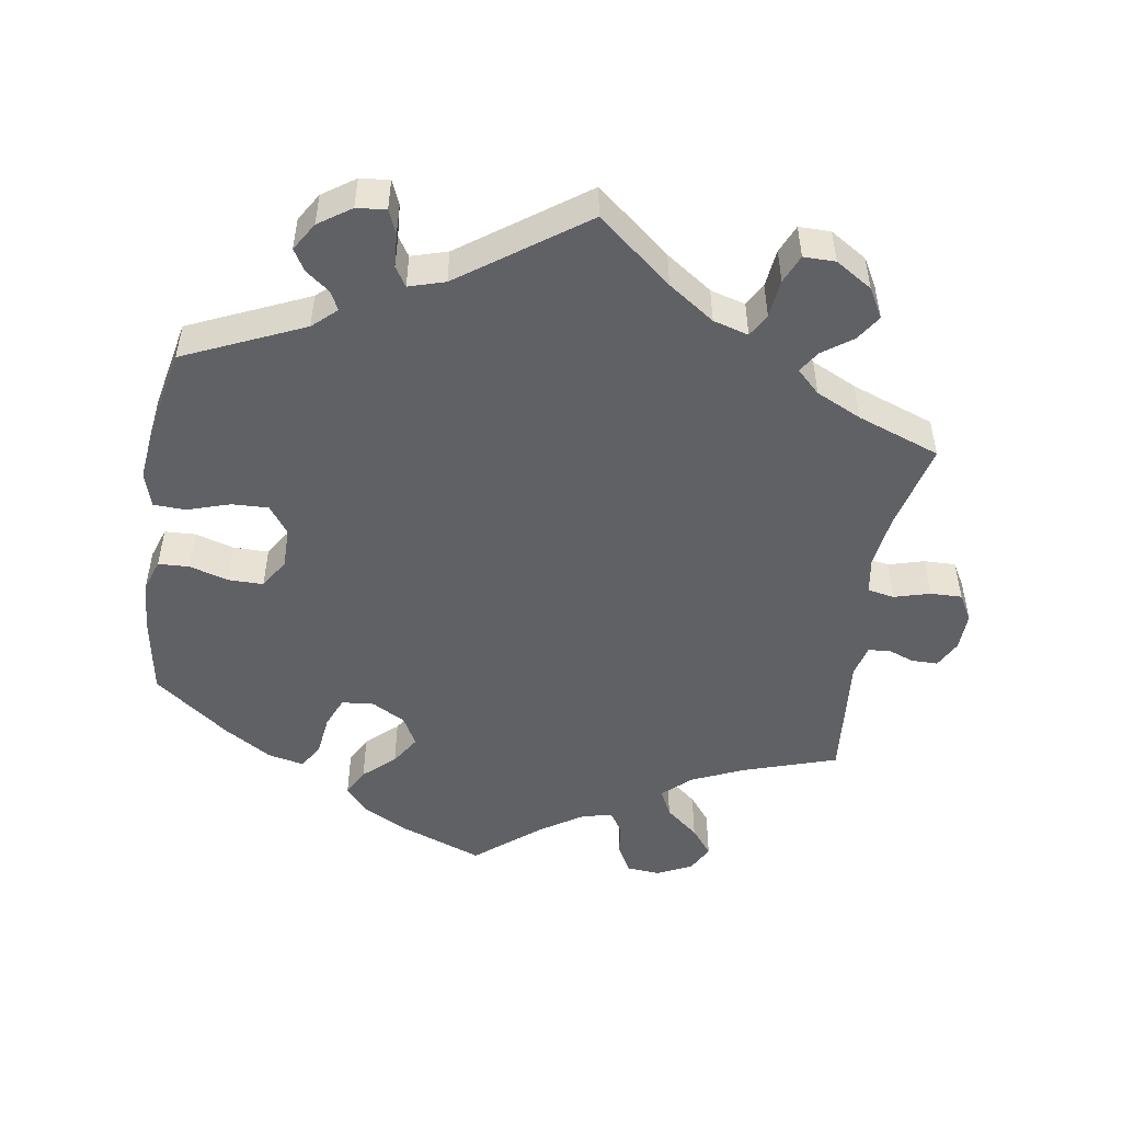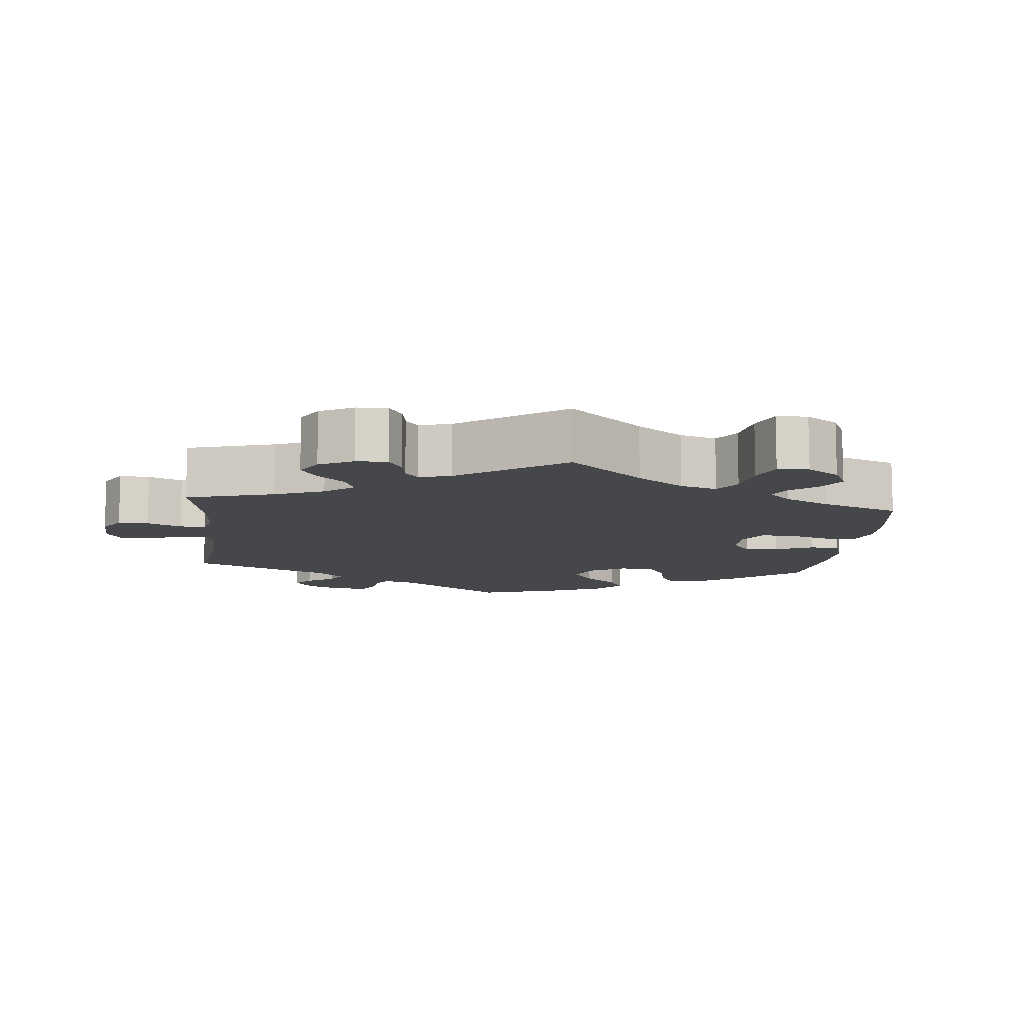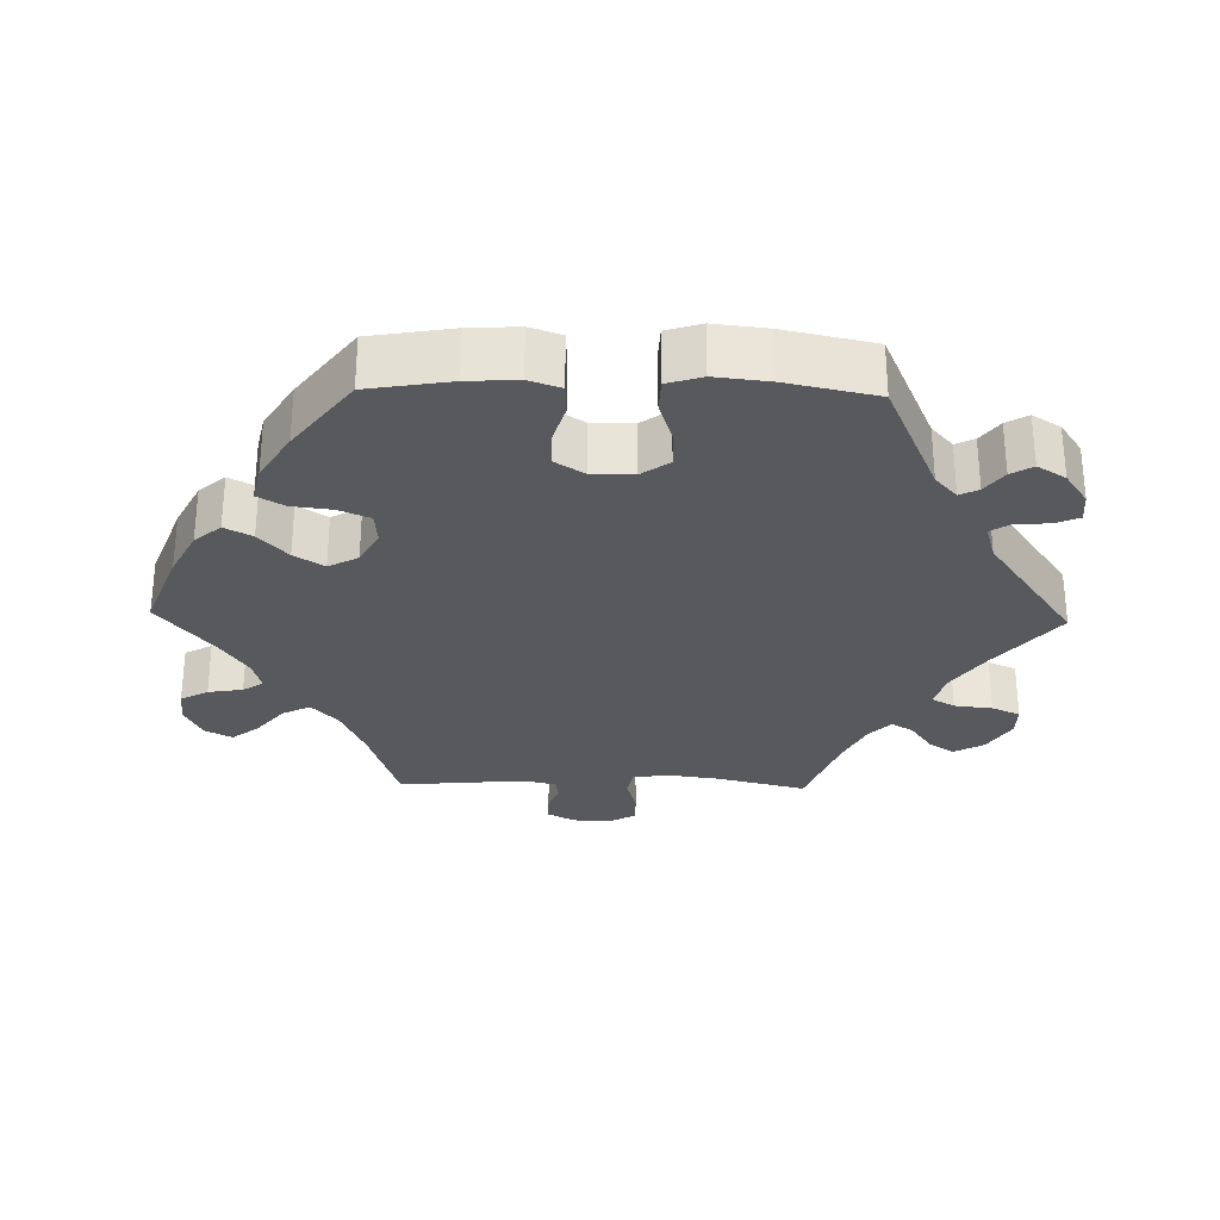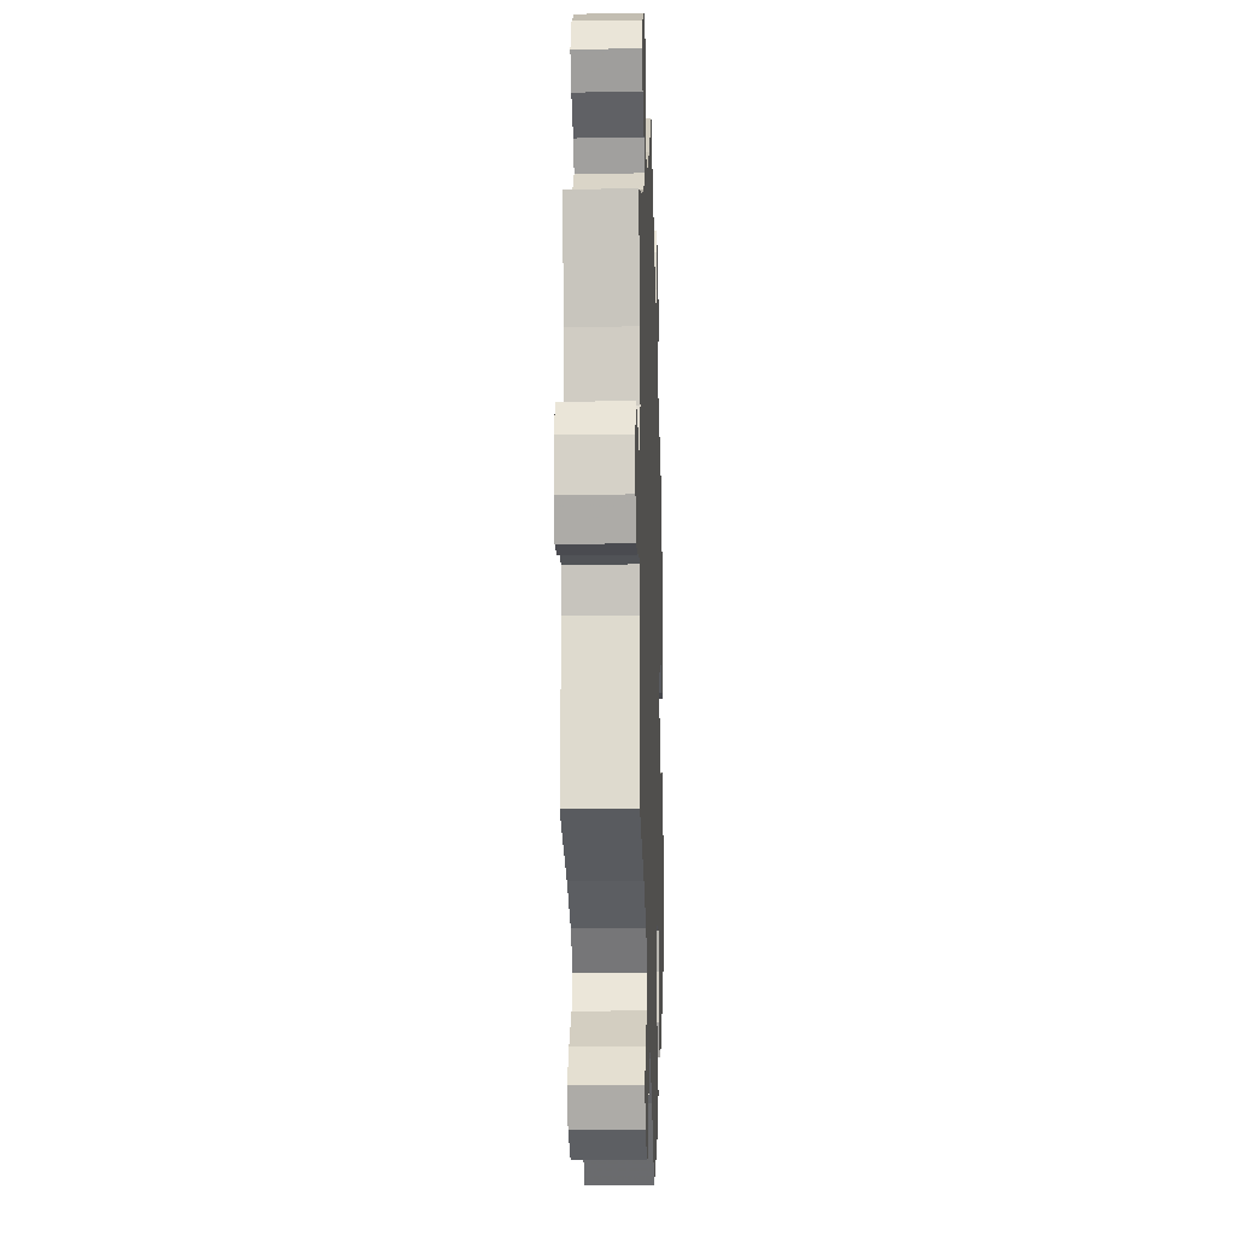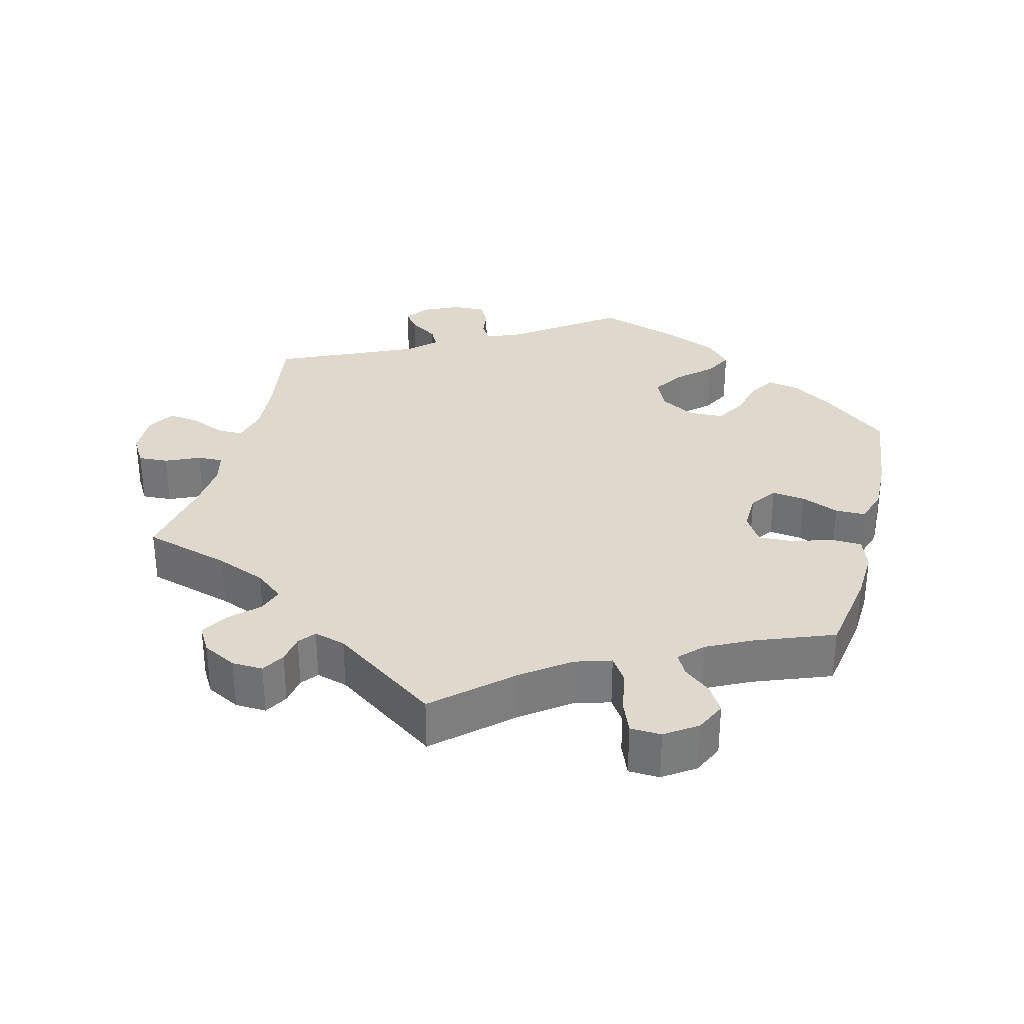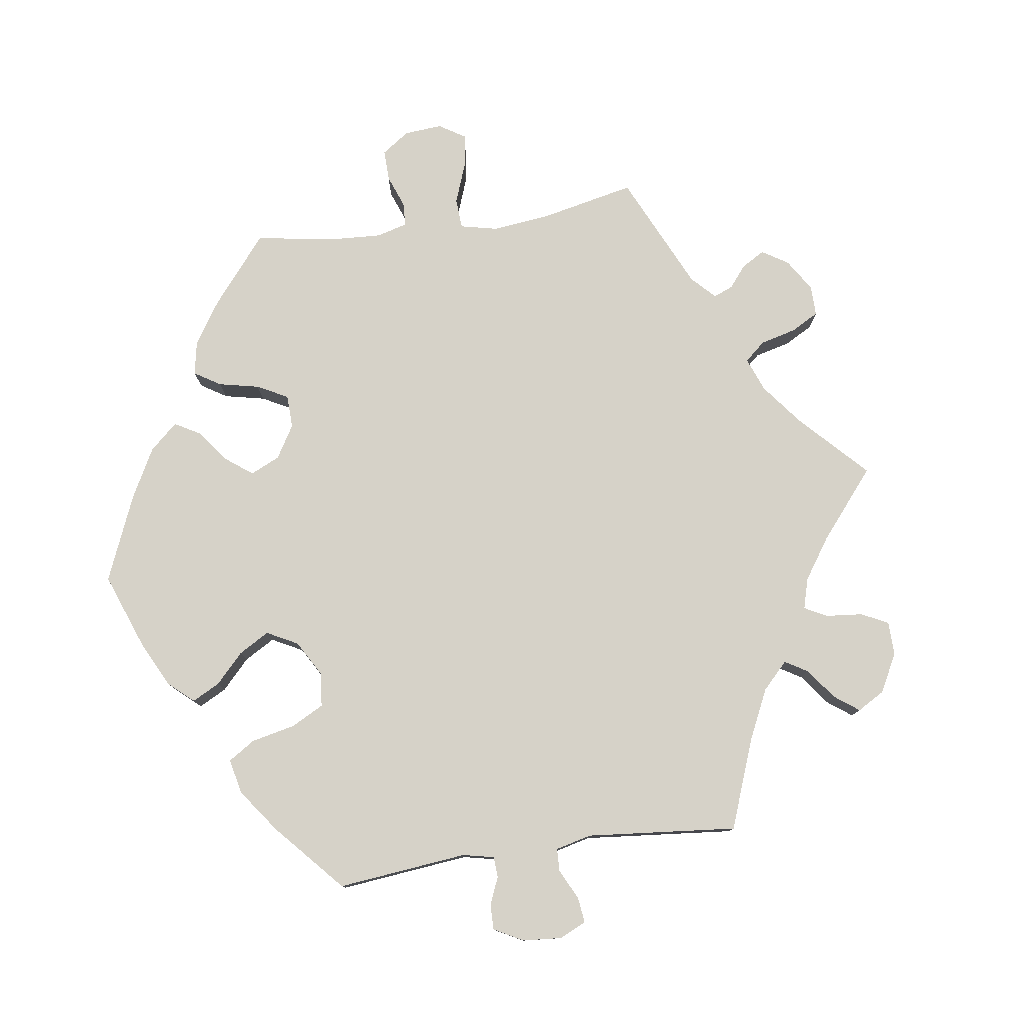
<metadata>
{"format":"obj","ext":"obj","renderer":"f3d","projection":"perspective","resolution":1024,"background":"white","views":[{"elev":-49.9,"azim":-8.9,"up":"+Y"},{"elev":-10.5,"azim":114.1,"up":"+Y"},{"elev":-29.2,"azim":-91.4,"up":"+Y"},{"elev":-14.4,"azim":92.0,"up":"+Z"},{"elev":31.9,"azim":134.3,"up":"+Y"},{"elev":78.1,"azim":-38.3,"up":"+Y"}]}
</metadata>
<code>
v 0.37 0.07 -0.331
v 0.297 0.07 -0.363
v 0.258 0.07 -0.399
v 0.277 0.07 -0.437
v 0.323 0.07 -0.475
v 0.353 0.07 -0.513
v 0.333 0.07 -0.551
v 0.285 0.07 -0.574
v 0.238 0.07 -0.57
v 0.217 0.07 -0.532
v 0.209 0.07 -0.484
v 0.191 0.07 -0.456
v 0.148 0.07 -0.467
v 0.09 0.07 -0.505
v 0 0.07 -0.578
v -0.114 0.07 -0.535
v -0.178 0.07 -0.502
v -0.209 0.07 -0.466
v -0.189 0.07 -0.428
v -0.146 0.07 -0.389
v -0.12 0.07 -0.348
v -0.142 0.07 -0.307
v -0.189 0.07 -0.281
v -0.234 0.07 -0.285
v -0.252 0.07 -0.328
v -0.259 0.07 -0.384
v -0.28 0.07 -0.42
v -0.331 0.07 -0.409
v -0.397 0.07 -0.368
v -0.501 0.07 -0.289
v -0.52 0.07 -0.175
v -0.524 0.07 -0.106
v -0.509 0.07 -0.062
v -0.466 0.07 -0.06
v -0.412 0.07 -0.076
v -0.363 0.07 -0.076
v -0.337 0.07 -0.035
v -0.337 0.07 0.022
v -0.365 0.07 0.061
v -0.416 0.07 0.059
v -0.476 0.07 0.04
v -0.52 0.07 0.042
v -0.535 0.07 0.09
v -0.527 0.07 0.164
v -0.501 0.07 0.289
v -0.335 0.07 0.363
v -0.302 0.07 0.393
v -0.315 0.07 0.419
v -0.348 0.07 0.444
v -0.366 0.07 0.474
v -0.342 0.07 0.513
v -0.297 0.07 0.544
v -0.256 0.07 0.548
v -0.242 0.07 0.515
v -0.239 0.07 0.468
v -0.222 0.07 0.441
v -0.172 0.07 0.456
v -0.001 0.07 0.578
v 0.102 0.07 0.494
v 0.166 0.07 0.45
v 0.215 0.07 0.436
v 0.233 0.07 0.468
v 0.239 0.07 0.521
v 0.256 0.07 0.56
v 0.3 0.07 0.56
v 0.351 0.07 0.528
v 0.374 0.07 0.487
v 0.351 0.07 0.452
v 0.309 0.07 0.422
v 0.29 0.07 0.392
v 0.322 0.07 0.361
v 0.385 0.07 0.331
v 0.5 0.07 0.289
v 0.47 0.07 0.166
v 0.46 0.07 0.093
v 0.468 0.07 0.043
v 0.505 0.07 0.036
v 0.555 0.07 0.05
v 0.599 0.07 0.051
v 0.62 0.07 0.014
v 0.618 0.07 -0.039
v 0.598 0.07 -0.077
v 0.561 0.07 -0.077
v 0.524 0.07 -0.063
v 0.495 0.07 -0.067
v 0.484 0.07 -0.111
v 0.5 0.07 -0.289
v 0.37 0 -0.331
v 0.297 0 -0.363
v 0.258 0 -0.399
v 0.277 0 -0.437
v 0.323 0 -0.475
v 0.353 0 -0.513
v 0.333 0 -0.551
v 0.285 0 -0.574
v 0.238 0 -0.57
v 0.217 0 -0.532
v 0.209 0 -0.484
v 0.191 0 -0.456
v 0.148 0 -0.467
v 0.09 0 -0.505
v 0 0 -0.578
v -0.114 0 -0.535
v -0.178 0 -0.502
v -0.209 0 -0.466
v -0.189 0 -0.428
v -0.146 0 -0.389
v -0.12 0 -0.348
v -0.142 0 -0.307
v -0.189 0 -0.281
v -0.234 0 -0.285
v -0.252 0 -0.328
v -0.259 0 -0.384
v -0.28 0 -0.42
v -0.331 0 -0.409
v -0.397 0 -0.368
v -0.501 0 -0.289
v -0.52 0 -0.175
v -0.524 0 -0.106
v -0.509 0 -0.062
v -0.466 0 -0.06
v -0.412 0 -0.076
v -0.363 0 -0.076
v -0.337 0 -0.035
v -0.337 0 0.022
v -0.365 0 0.061
v -0.416 0 0.059
v -0.476 0 0.04
v -0.52 0 0.042
v -0.535 0 0.09
v -0.527 0 0.164
v -0.501 0 0.289
v -0.335 0 0.363
v -0.302 0 0.393
v -0.315 0 0.419
v -0.348 0 0.444
v -0.366 0 0.474
v -0.342 0 0.513
v -0.297 0 0.544
v -0.256 0 0.548
v -0.242 0 0.515
v -0.239 0 0.468
v -0.222 0 0.441
v -0.172 0 0.456
v -0.001 0 0.578
v 0.102 0 0.494
v 0.166 0 0.45
v 0.215 0 0.436
v 0.233 0 0.468
v 0.239 0 0.521
v 0.256 0 0.56
v 0.3 0 0.56
v 0.351 0 0.528
v 0.374 0 0.487
v 0.351 0 0.452
v 0.309 0 0.422
v 0.29 0 0.392
v 0.322 0 0.361
v 0.385 0 0.331
v 0.5 0 0.289
v 0.47 0 0.166
v 0.46 0 0.093
v 0.468 0 0.043
v 0.505 0 0.036
v 0.555 0 0.05
v 0.599 0 0.051
v 0.62 0 0.014
v 0.618 0 -0.039
v 0.598 0 -0.077
v 0.561 0 -0.077
v 0.524 0 -0.063
v 0.495 0 -0.067
v 0.484 0 -0.111
v 0.5 0 -0.289
f 86 87 1
f 85 86 1 2
f 81 82 83 84
f 81 84 85
f 80 81 85
f 77 78 79 80
f 76 77 80 85
f 72 73 74
f 71 72 74 75
f 70 71 75 76
f 66 67 68 69
f 66 69 70
f 65 66 70
f 62 63 64 65
f 61 62 65 70
f 60 61 70 76
f 57 58 59
f 56 57 59 60
f 52 53 54 55
f 52 55 56
f 51 52 56
f 48 49 50 51
f 47 48 51 56
f 46 47 56 60
f 40 41 42 43
f 39 40 43 44
f 32 33 34 35
f 32 35 36
f 31 32 36
f 30 31 36
f 29 30 36
f 28 29 36 37
f 25 26 27 28
f 24 25 28 37
f 17 18 19 20
f 17 20 21
f 14 15 16 17
f 13 14 17 21
f 12 13 21 22
f 8 9 10 11
f 8 11 12
f 7 8 12
f 4 5 6 7
f 3 4 7 12
f 39 44 45 46
f 38 39 46 60
f 23 24 37 38
f 38 60 76 85
f 22 23 38 85
f 12 22 85
f 2 3 12 85
f 88 174 173
f 89 88 173 172
f 171 170 169 168
f 172 171 168
f 172 168 167
f 167 166 165 164
f 172 167 164 163
f 161 160 159
f 162 161 159 158
f 163 162 158 157
f 156 155 154 153
f 157 156 153
f 157 153 152
f 152 151 150 149
f 157 152 149 148
f 163 157 148 147
f 146 145 144
f 147 146 144 143
f 142 141 140 139
f 143 142 139
f 143 139 138
f 138 137 136 135
f 143 138 135 134
f 147 143 134 133
f 130 129 128 127
f 131 130 127 126
f 122 121 120 119
f 123 122 119
f 123 119 118
f 123 118 117
f 123 117 116
f 124 123 116 115
f 115 114 113 112
f 124 115 112 111
f 107 106 105 104
f 108 107 104
f 104 103 102 101
f 108 104 101 100
f 109 108 100 99
f 98 97 96 95
f 99 98 95
f 99 95 94
f 94 93 92 91
f 99 94 91 90
f 133 132 131 126
f 147 133 126 125
f 125 124 111 110
f 172 163 147 125
f 172 125 110 109
f 172 109 99
f 172 99 90 89
f 1 88 89 2
f 2 89 90 3
f 3 90 91 4
f 4 91 92 5
f 5 92 93 6
f 6 93 94 7
f 7 94 95 8
f 8 95 96 9
f 9 96 97 10
f 10 97 98 11
f 11 98 99 12
f 12 99 100 13
f 13 100 101 14
f 14 101 102 15
f 15 102 103 16
f 16 103 104 17
f 17 104 105 18
f 18 105 106 19
f 19 106 107 20
f 20 107 108 21
f 21 108 109 22
f 22 109 110 23
f 23 110 111 24
f 24 111 112 25
f 25 112 113 26
f 26 113 114 27
f 27 114 115 28
f 28 115 116 29
f 29 116 117 30
f 30 117 118 31
f 31 118 119 32
f 32 119 120 33
f 33 120 121 34
f 34 121 122 35
f 35 122 123 36
f 36 123 124 37
f 37 124 125 38
f 38 125 126 39
f 39 126 127 40
f 40 127 128 41
f 41 128 129 42
f 42 129 130 43
f 43 130 131 44
f 44 131 132 45
f 45 132 133 46
f 46 133 134 47
f 47 134 135 48
f 48 135 136 49
f 49 136 137 50
f 50 137 138 51
f 51 138 139 52
f 52 139 140 53
f 53 140 141 54
f 54 141 142 55
f 55 142 143 56
f 56 143 144 57
f 57 144 145 58
f 58 145 146 59
f 59 146 147 60
f 60 147 148 61
f 61 148 149 62
f 62 149 150 63
f 63 150 151 64
f 64 151 152 65
f 65 152 153 66
f 66 153 154 67
f 67 154 155 68
f 68 155 156 69
f 69 156 157 70
f 70 157 158 71
f 71 158 159 72
f 72 159 160 73
f 73 160 161 74
f 74 161 162 75
f 75 162 163 76
f 76 163 164 77
f 77 164 165 78
f 78 165 166 79
f 79 166 167 80
f 80 167 168 81
f 81 168 169 82
f 82 169 170 83
f 83 170 171 84
f 84 171 172 85
f 85 172 173 86
f 86 173 174 87
f 87 174 88 1

</code>
